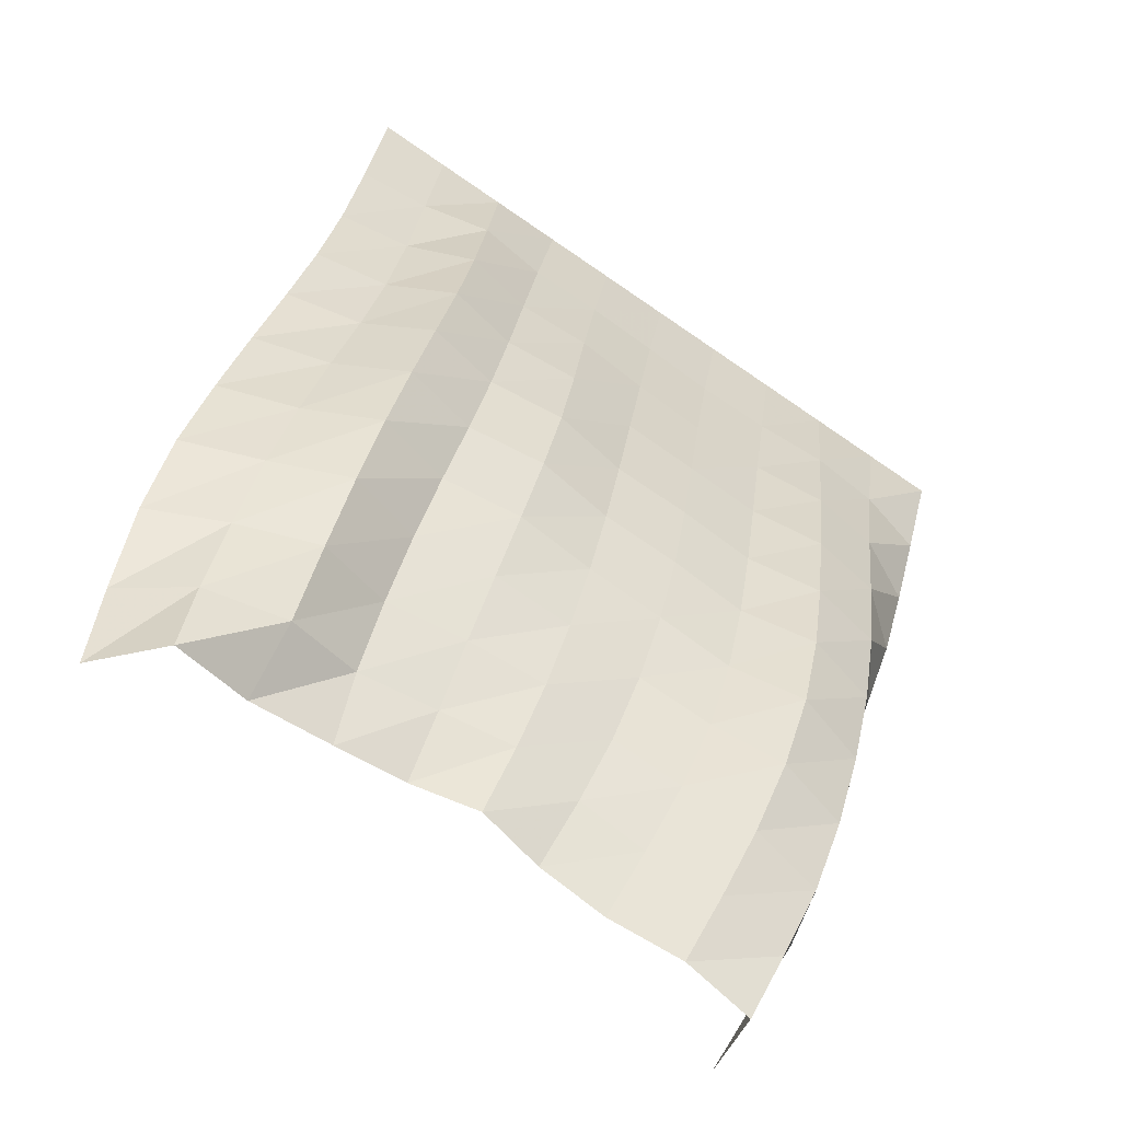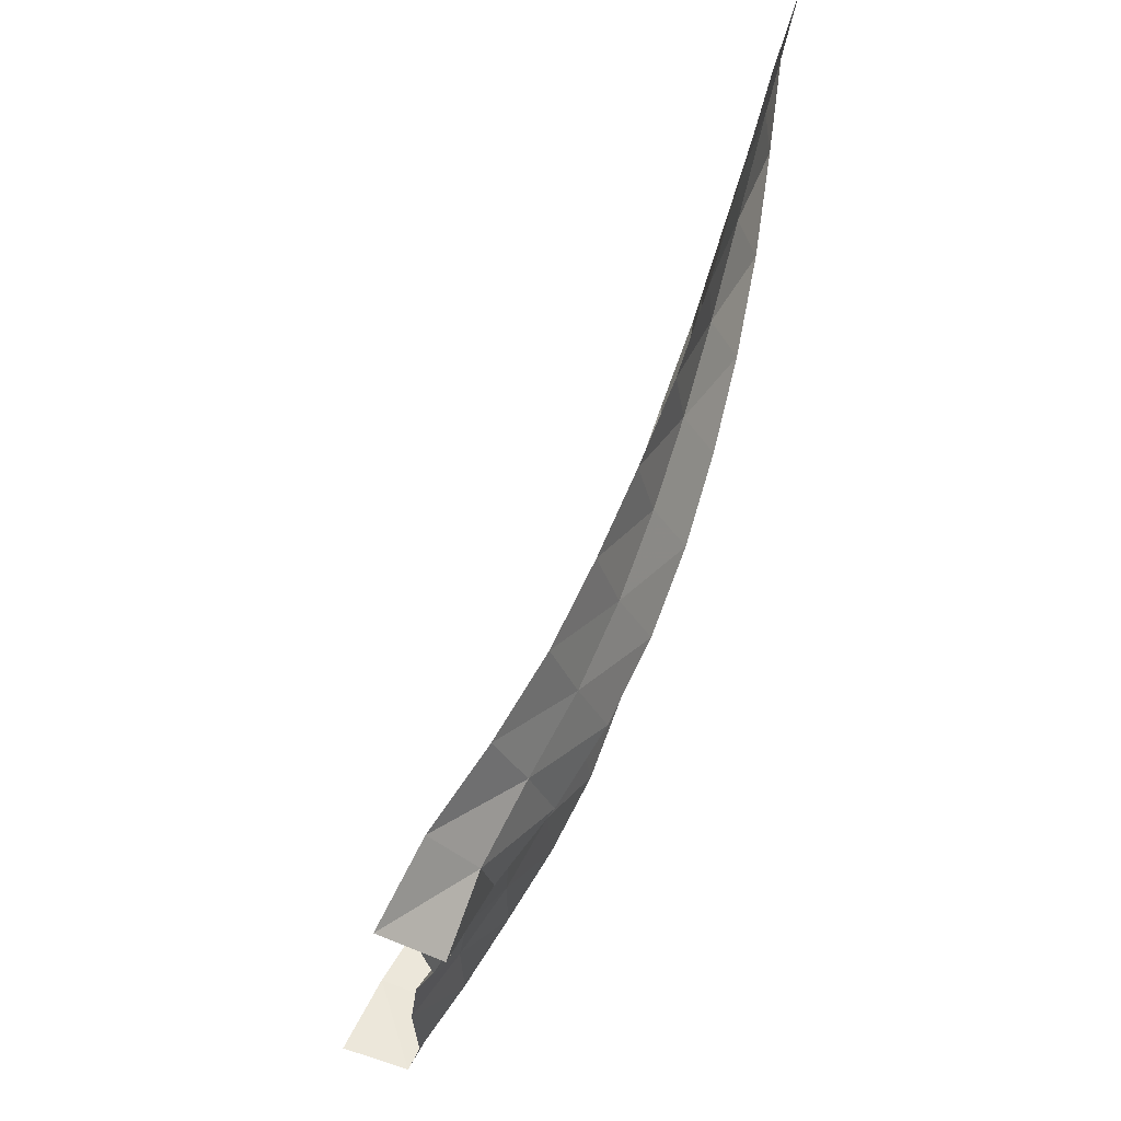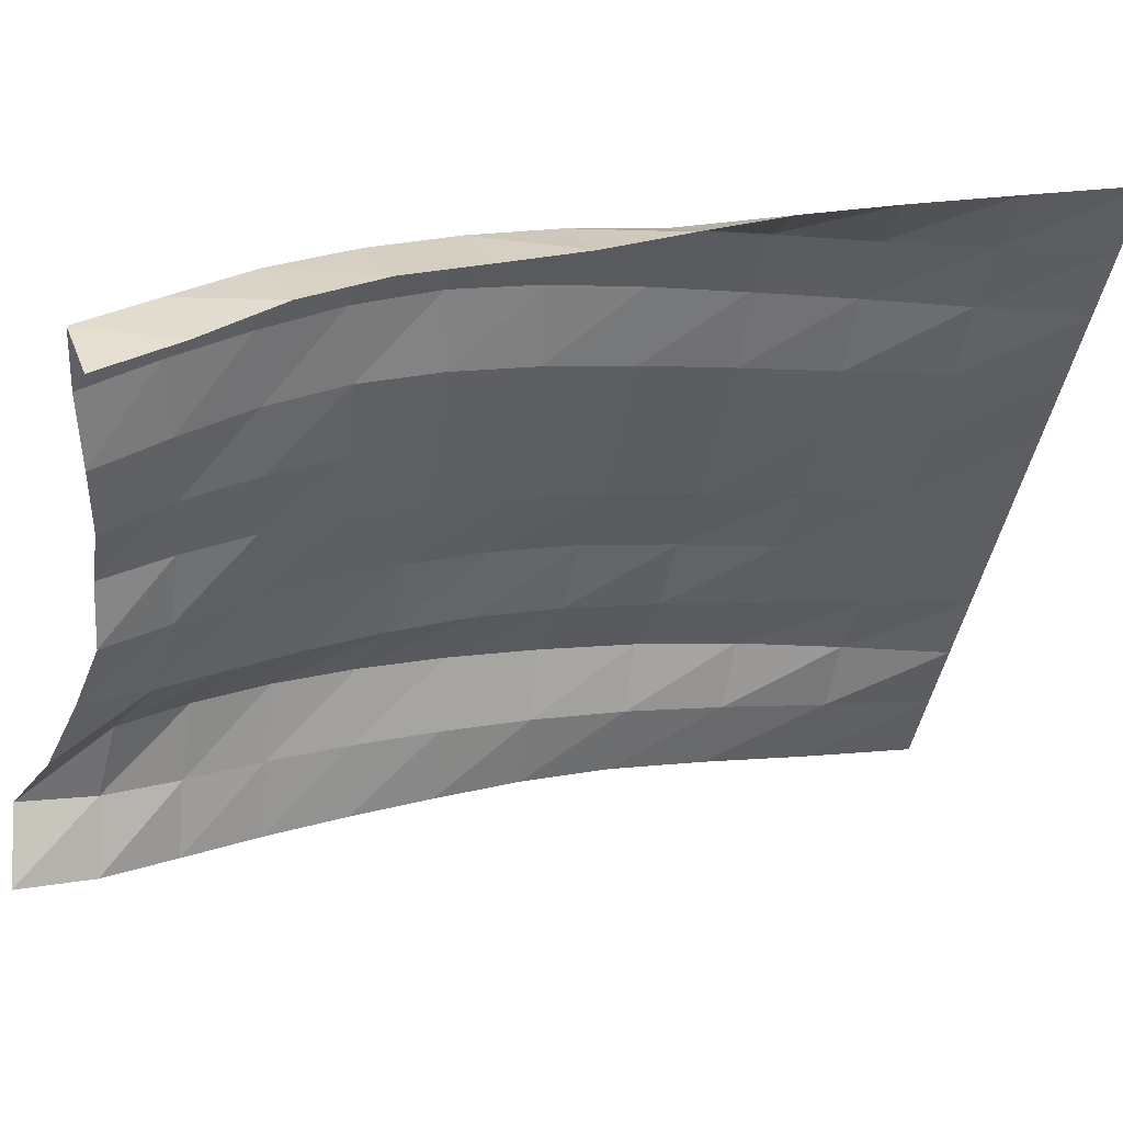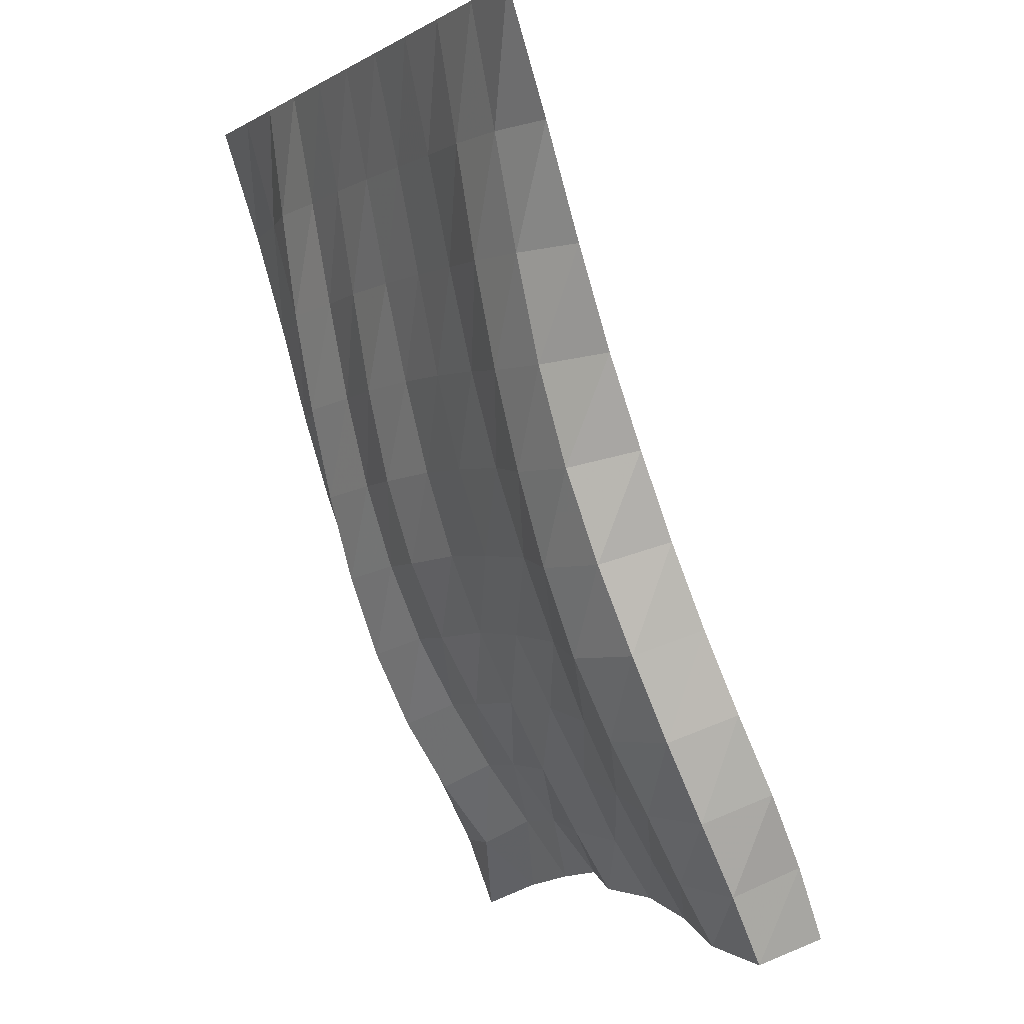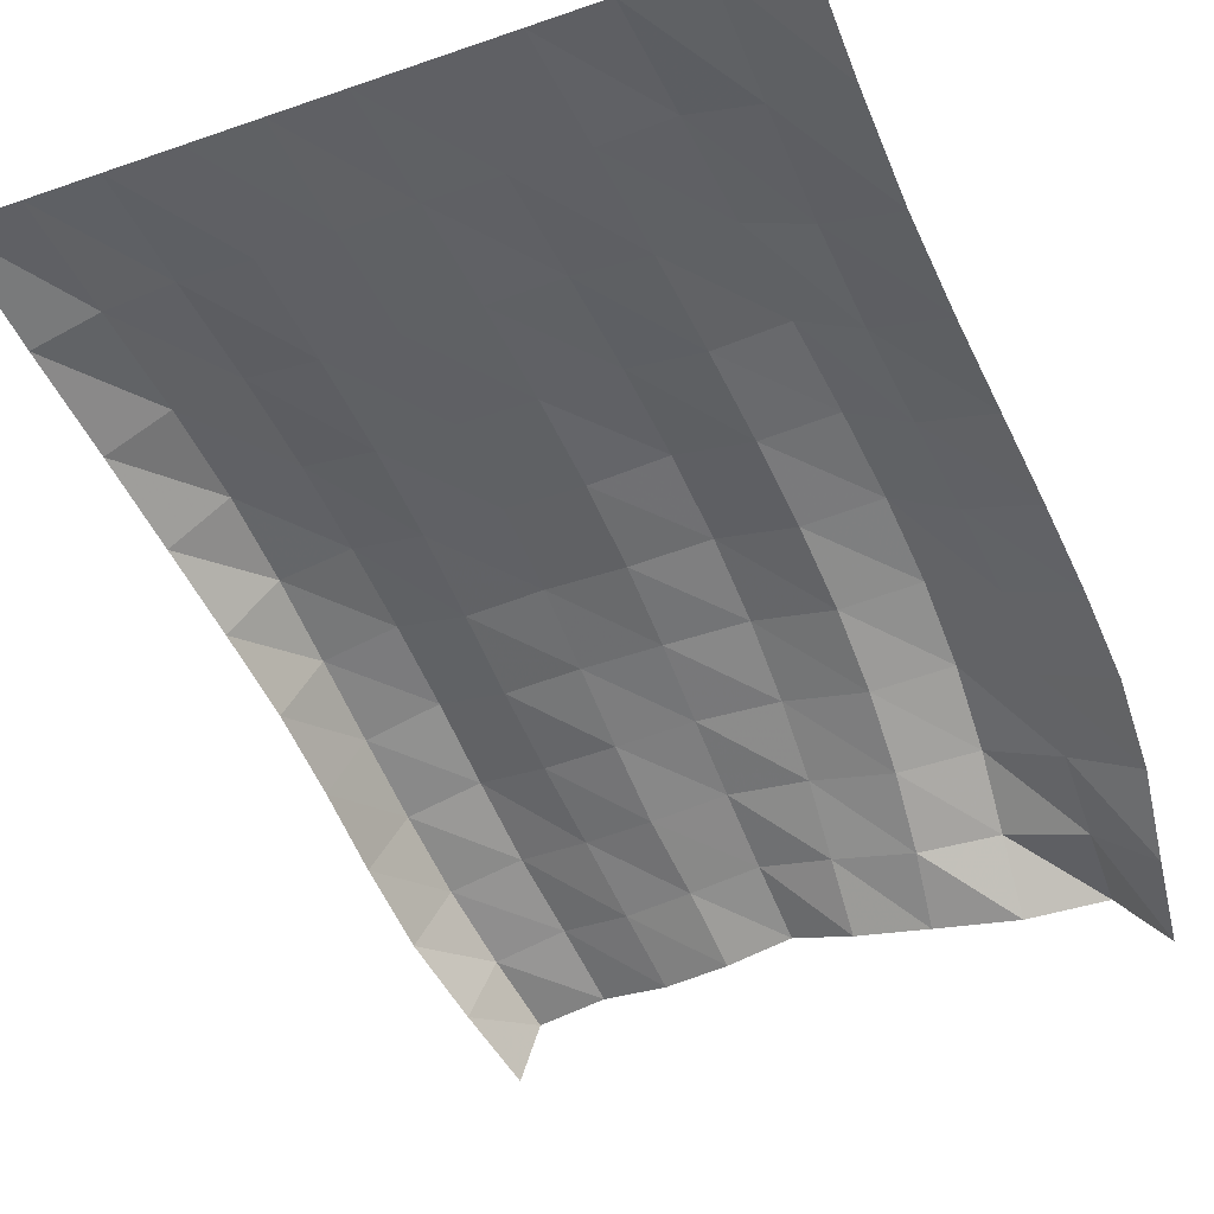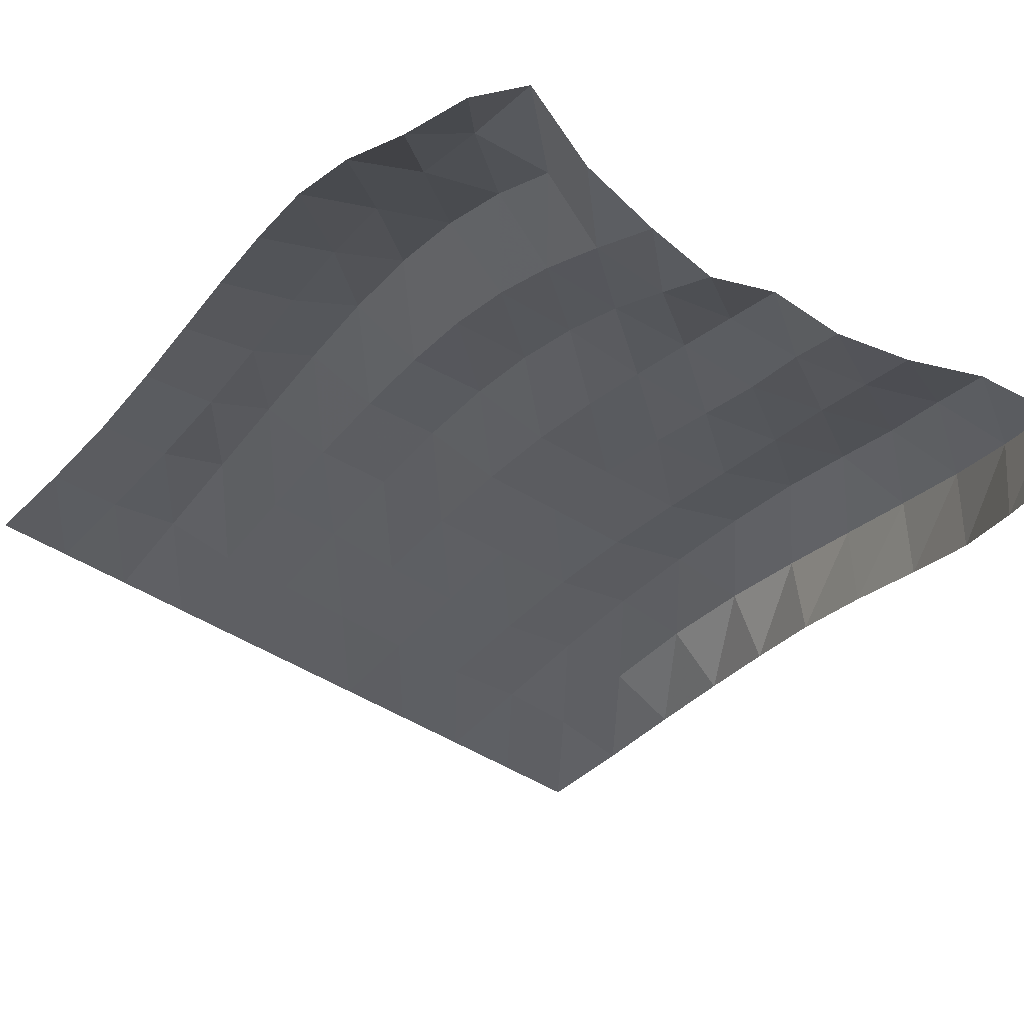
<metadata>
{"format":"obj","ext":"obj","renderer":"f3d","projection":"perspective","resolution":1024,"background":"white","views":[{"elev":-73.5,"azim":145.6,"up":"+Z"},{"elev":-20.8,"azim":84.6,"up":"+Z"},{"elev":-47.7,"azim":-101.6,"up":"+Y"},{"elev":-2.3,"azim":-116.9,"up":"+Z"},{"elev":-34.4,"azim":24.9,"up":"+Y"},{"elev":-51.5,"azim":146.0,"up":"+Y"}]}
</metadata>
<code>
v  3.2e-05  6  -0.001177
v  0.5  6  -0.001988
v  1  6  -0.001943
v  1.5  6  -0.00187
v  2  6  -0.001806
v  2.5  6  -0.001785
v  3  6  -0.0018
v  3.5  6  -0.001821
v  4  6  -0.001908
v  4.5  5.999  -0.002016
v  5  6  -0.001251
v  0.03614  5.717  -0.8052
v  0.5045  5.832  -0.8012
v  0.9881  5.866  -0.793
v  1.496  5.831  -0.7754
v  2.01  5.82  -0.7644
v  2.517  5.837  -0.7636
v  3.022  5.847  -0.7682
v  3.523  5.84  -0.7747
v  4.003  5.893  -0.7967
v  4.473  5.784  -0.7974
v  4.961  5.735  -0.8224
v  0.07802  5.468  -1.536
v  0.5054  5.682  -1.552
v  0.9805  5.739  -1.541
v  1.494  5.674  -1.509
v  2.012  5.666  -1.491
v  2.526  5.682  -1.489
v  3.034  5.718  -1.503
v  3.537  5.694  -1.514
v  4.009  5.779  -1.555
v  4.451  5.593  -1.547
v  4.939  5.519  -1.571
v  0.1187  5.231  -2.191
v  0.4868  5.533  -2.247
v  0.9669  5.6  -2.24
v  1.483  5.517  -2.197
v  2.007  5.522  -2.178
v  2.528  5.526  -2.174
v  3.038  5.592  -2.2
v  3.546  5.548  -2.213
v  4.024  5.638  -2.266
v  4.451  5.413  -2.243
v  4.946  5.328  -2.25
v  0.1784  4.975  -2.785
v  0.4517  5.36  -2.892
v  0.9435  5.445  -2.893
v  1.46  5.345  -2.836
v  1.991  5.364  -2.82
v  2.522  5.361  -2.814
v  3.04  5.441  -2.852
v  3.556  5.38  -2.863
v  4.05  5.474  -2.93
v  4.478  5.231  -2.893
v  4.974  5.118  -2.871
v  0.236  4.719  -3.352
v  0.4233  5.147  -3.497
v  0.9221  5.269  -3.512
v  1.433  5.152  -3.434
v  1.968  5.174  -3.412
v  2.509  5.174  -3.405
v  3.043  5.245  -3.45
v  3.569  5.177  -3.462
v  4.07  5.289  -3.553
v  4.517  5.038  -3.505
v  5.011  4.886  -3.455
v  0.2552  4.469  -3.907
v  0.4152  4.905  -4.073
v  0.9144  5.051  -4.097
v  1.417  4.936  -3.999
v  1.948  4.945  -3.959
v  2.493  4.956  -3.948
v  3.041  5.001  -3.99
v  3.58  4.935  -4.008
v  4.078  5.072  -4.136
v  4.548  4.829  -4.084
v  5.042  4.645  -4.02
v  0.2612  4.211  -4.453
v  0.4267  4.643  -4.629
v  0.9305  4.774  -4.641
v  1.429  4.697  -4.536
v  1.944  4.681  -4.466
v  2.48  4.714  -4.453
v  3.032  4.726  -4.482
v  3.576  4.661  -4.509
v  4.067  4.813  -4.677
v  4.561  4.59  -4.632
v  5.059  4.384  -4.569
v  0.3135  3.922  -4.976
v  0.4664  4.363  -5.16
v  0.9765  4.468  -5.143
v  1.476  4.42  -5.041
v  1.962  4.402  -4.948
v  2.479  4.459  -4.935
v  3.013  4.426  -4.936
v  3.55  4.364  -4.976
v  4.035  4.509  -5.173
v  4.545  4.316  -5.145
v  5.026  4.076  -5.089
v  0.4495  3.624  -5.474
v  0.5488  4.076  -5.655
v  1.05  4.173  -5.62
v  1.541  4.11  -5.503
v  2.016  4.125  -5.422
v  2.492  4.186  -5.393
v  2.979  4.105  -5.356
v  3.503  4.055  -5.415
v  3.989  4.17  -5.617
v  4.518  4.06  -5.65
v  4.935  3.739  -5.578
v  0.5762  3.368  -5.973
v  0.6398  3.815  -6.122
v  1.127  3.873  -6.061
v  1.616  3.799  -5.939
v  2.077  3.808  -5.848
v  2.522  3.896  -5.831
v  2.951  3.78  -5.76
v  3.428  3.764  -5.844
v  3.971  3.765  -5.968
v  4.481  3.881  -6.16
v  4.843  3.48  -6.088
f 1 2 13
f 1 13 12
f 2 3 14
f 2 14 13
f 3 4 15
f 3 15 14
f 4 5 16
f 4 16 15
f 5 6 17
f 5 17 16
f 6 7 18
f 6 18 17
f 7 8 19
f 7 19 18
f 8 9 20
f 8 20 19
f 9 10 21
f 9 21 20
f 10 11 22
f 10 22 21
f 12 13 24
f 12 24 23
f 13 14 25
f 13 25 24
f 14 15 26
f 14 26 25
f 15 16 27
f 15 27 26
f 16 17 28
f 16 28 27
f 17 18 29
f 17 29 28
f 18 19 30
f 18 30 29
f 19 20 31
f 19 31 30
f 20 21 32
f 20 32 31
f 21 22 33
f 21 33 32
f 23 24 35
f 23 35 34
f 24 25 36
f 24 36 35
f 25 26 37
f 25 37 36
f 26 27 38
f 26 38 37
f 27 28 39
f 27 39 38
f 28 29 40
f 28 40 39
f 29 30 41
f 29 41 40
f 30 31 42
f 30 42 41
f 31 32 43
f 31 43 42
f 32 33 44
f 32 44 43
f 34 35 46
f 34 46 45
f 35 36 47
f 35 47 46
f 36 37 48
f 36 48 47
f 37 38 49
f 37 49 48
f 38 39 50
f 38 50 49
f 39 40 51
f 39 51 50
f 40 41 52
f 40 52 51
f 41 42 53
f 41 53 52
f 42 43 54
f 42 54 53
f 43 44 55
f 43 55 54
f 45 46 57
f 45 57 56
f 46 47 58
f 46 58 57
f 47 48 59
f 47 59 58
f 48 49 60
f 48 60 59
f 49 50 61
f 49 61 60
f 50 51 62
f 50 62 61
f 51 52 63
f 51 63 62
f 52 53 64
f 52 64 63
f 53 54 65
f 53 65 64
f 54 55 66
f 54 66 65
f 56 57 68
f 56 68 67
f 57 58 69
f 57 69 68
f 58 59 70
f 58 70 69
f 59 60 71
f 59 71 70
f 60 61 72
f 60 72 71
f 61 62 73
f 61 73 72
f 62 63 74
f 62 74 73
f 63 64 75
f 63 75 74
f 64 65 76
f 64 76 75
f 65 66 77
f 65 77 76
f 67 68 79
f 67 79 78
f 68 69 80
f 68 80 79
f 69 70 81
f 69 81 80
f 70 71 82
f 70 82 81
f 71 72 83
f 71 83 82
f 72 73 84
f 72 84 83
f 73 74 85
f 73 85 84
f 74 75 86
f 74 86 85
f 75 76 87
f 75 87 86
f 76 77 88
f 76 88 87
f 78 79 90
f 78 90 89
f 79 80 91
f 79 91 90
f 80 81 92
f 80 92 91
f 81 82 93
f 81 93 92
f 82 83 94
f 82 94 93
f 83 84 95
f 83 95 94
f 84 85 96
f 84 96 95
f 85 86 97
f 85 97 96
f 86 87 98
f 86 98 97
f 87 88 99
f 87 99 98
f 89 90 101
f 89 101 100
f 90 91 102
f 90 102 101
f 91 92 103
f 91 103 102
f 92 93 104
f 92 104 103
f 93 94 105
f 93 105 104
f 94 95 106
f 94 106 105
f 95 96 107
f 95 107 106
f 96 97 108
f 96 108 107
f 97 98 109
f 97 109 108
f 98 99 110
f 98 110 109
f 100 101 112
f 100 112 111
f 101 102 113
f 101 113 112
f 102 103 114
f 102 114 113
f 103 104 115
f 103 115 114
f 104 105 116
f 104 116 115
f 105 106 117
f 105 117 116
f 106 107 118
f 106 118 117
f 107 108 119
f 107 119 118
f 108 109 120
f 108 120 119
f 109 110 121
f 109 121 120

</code>
